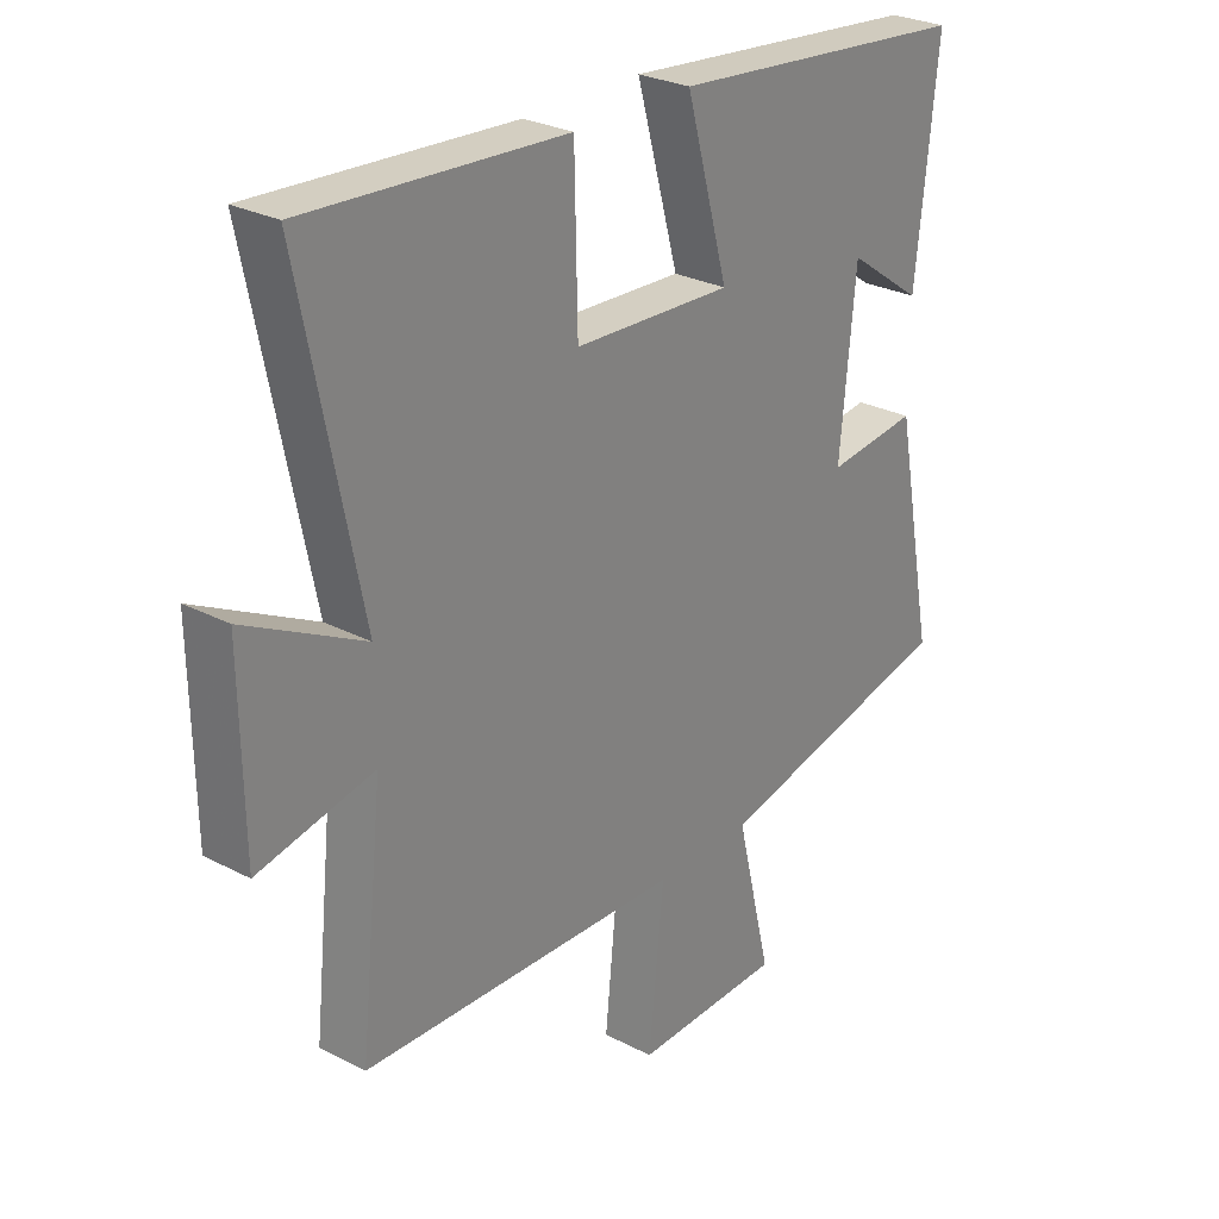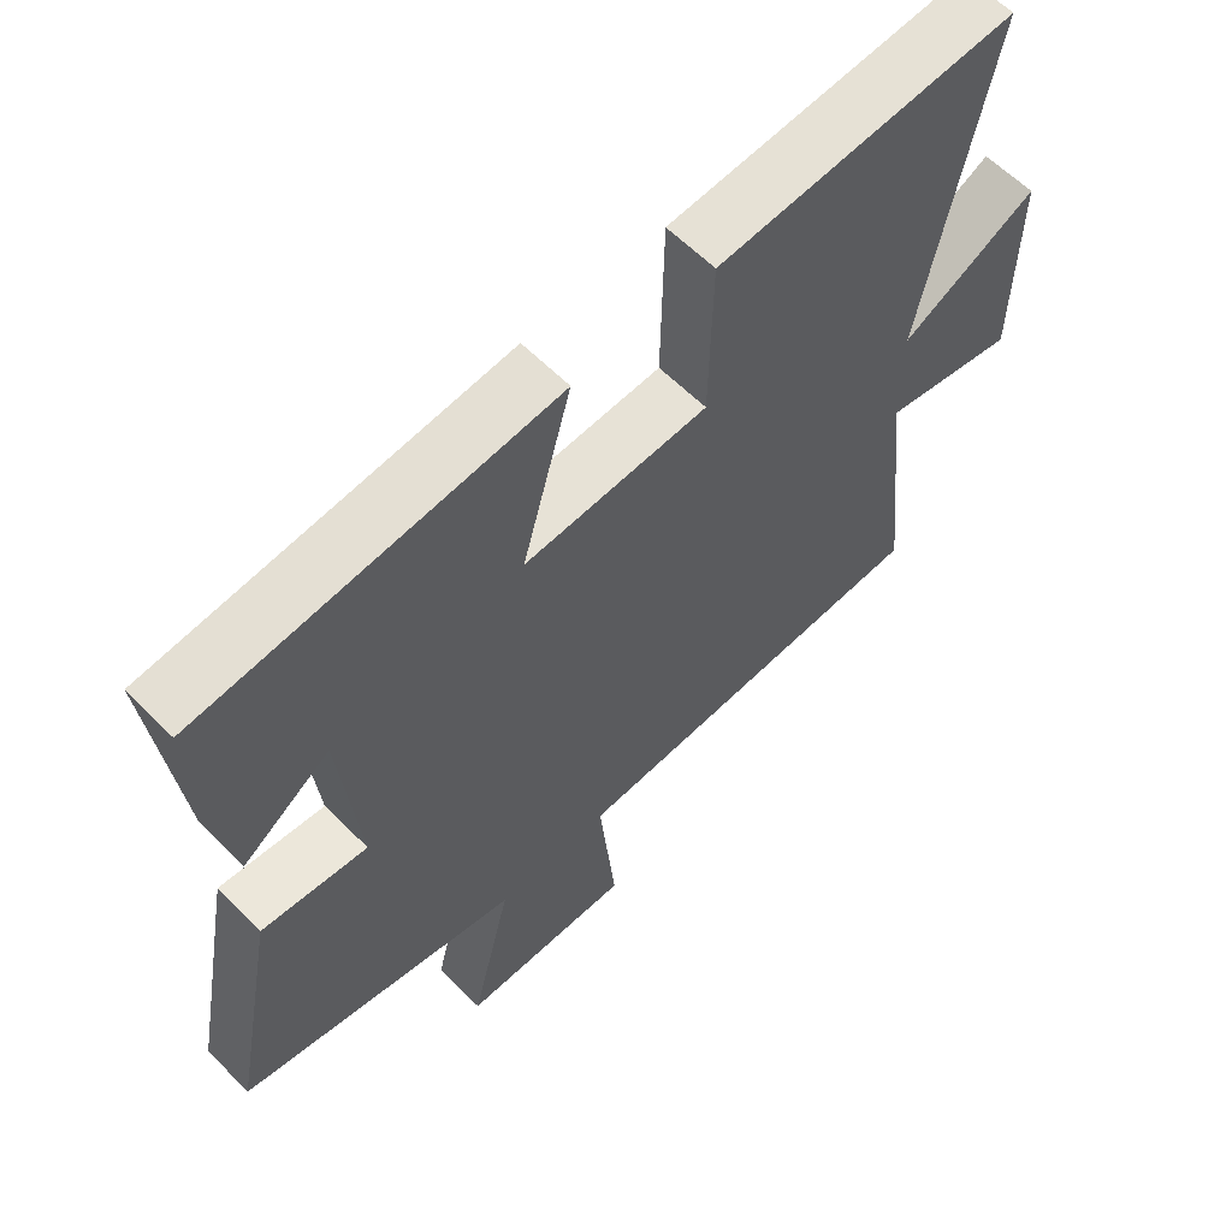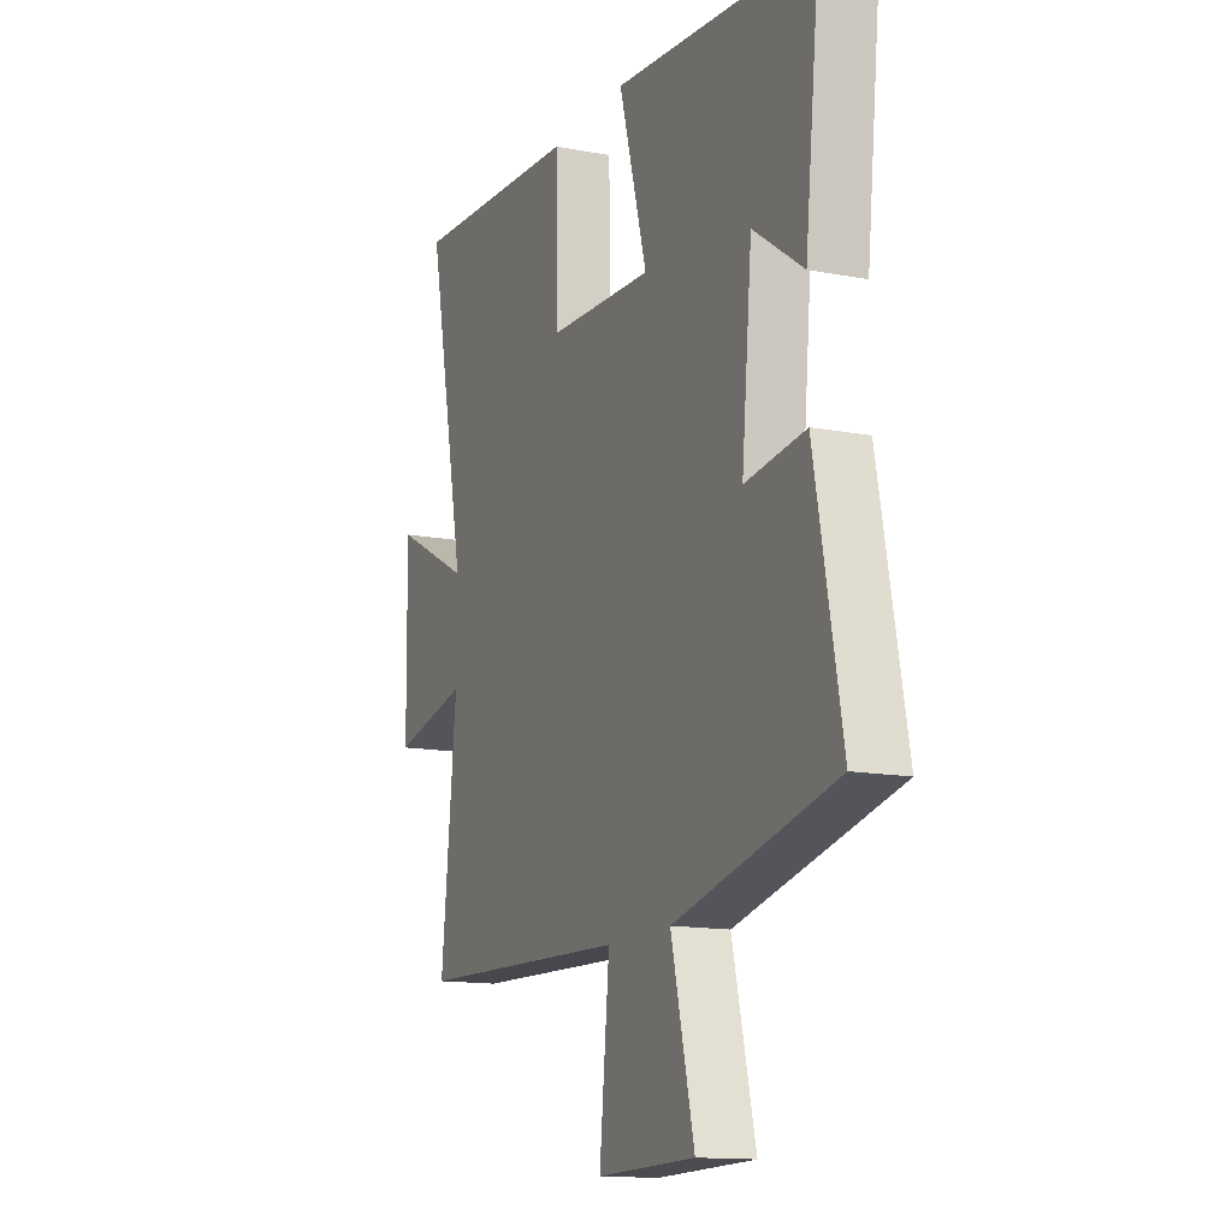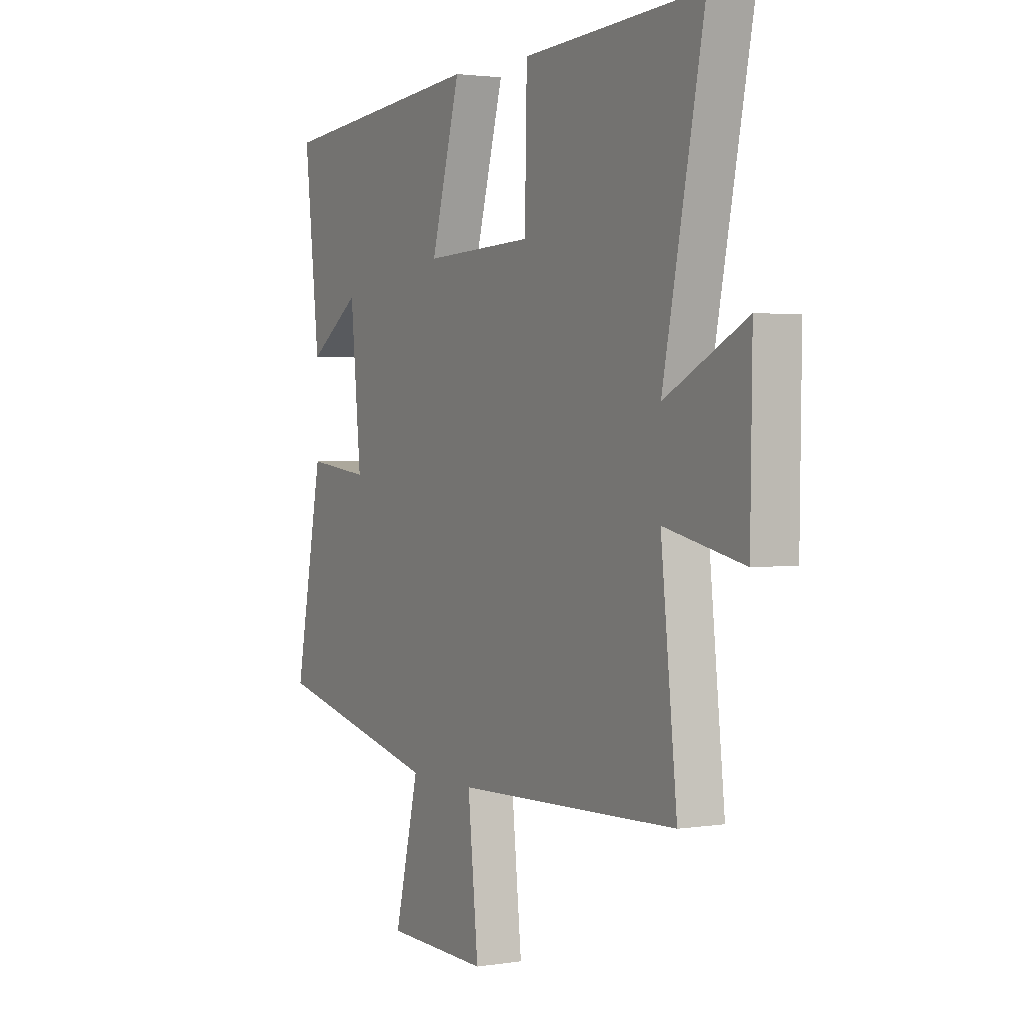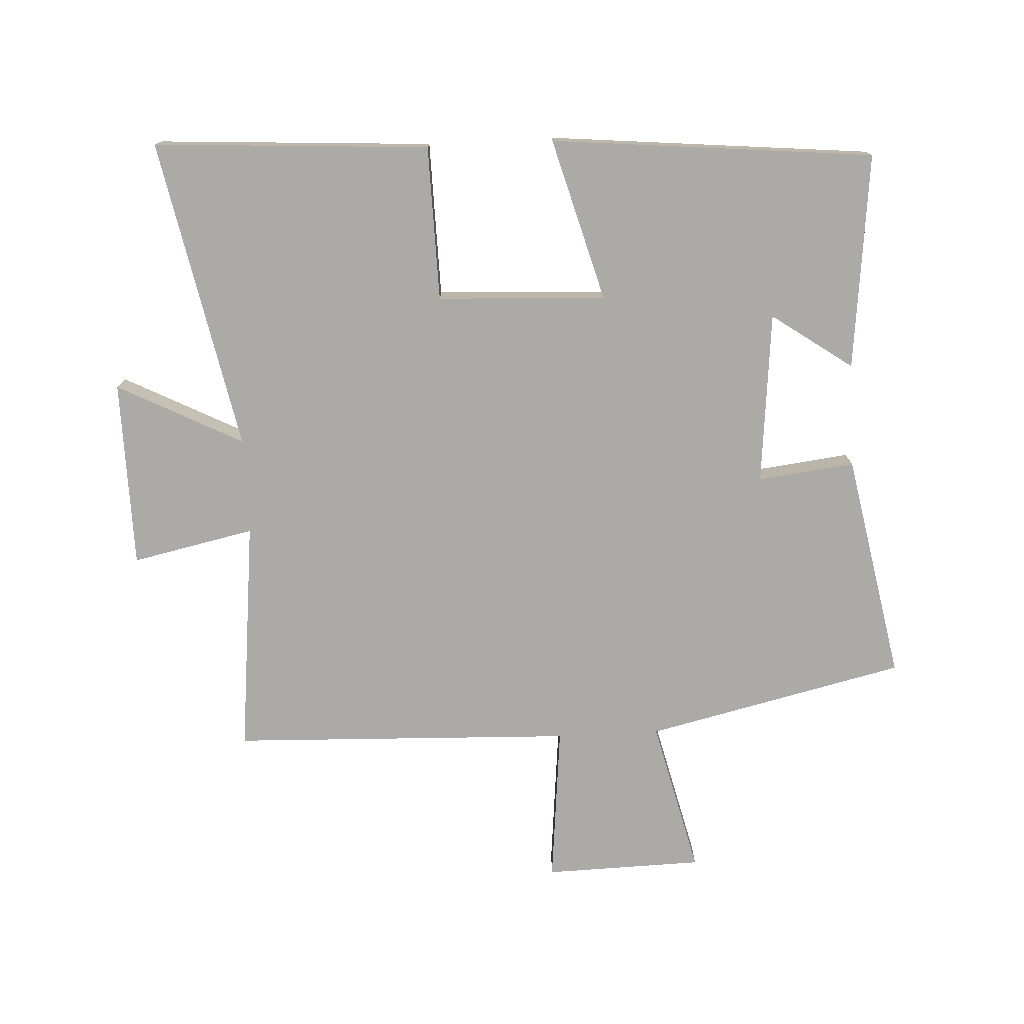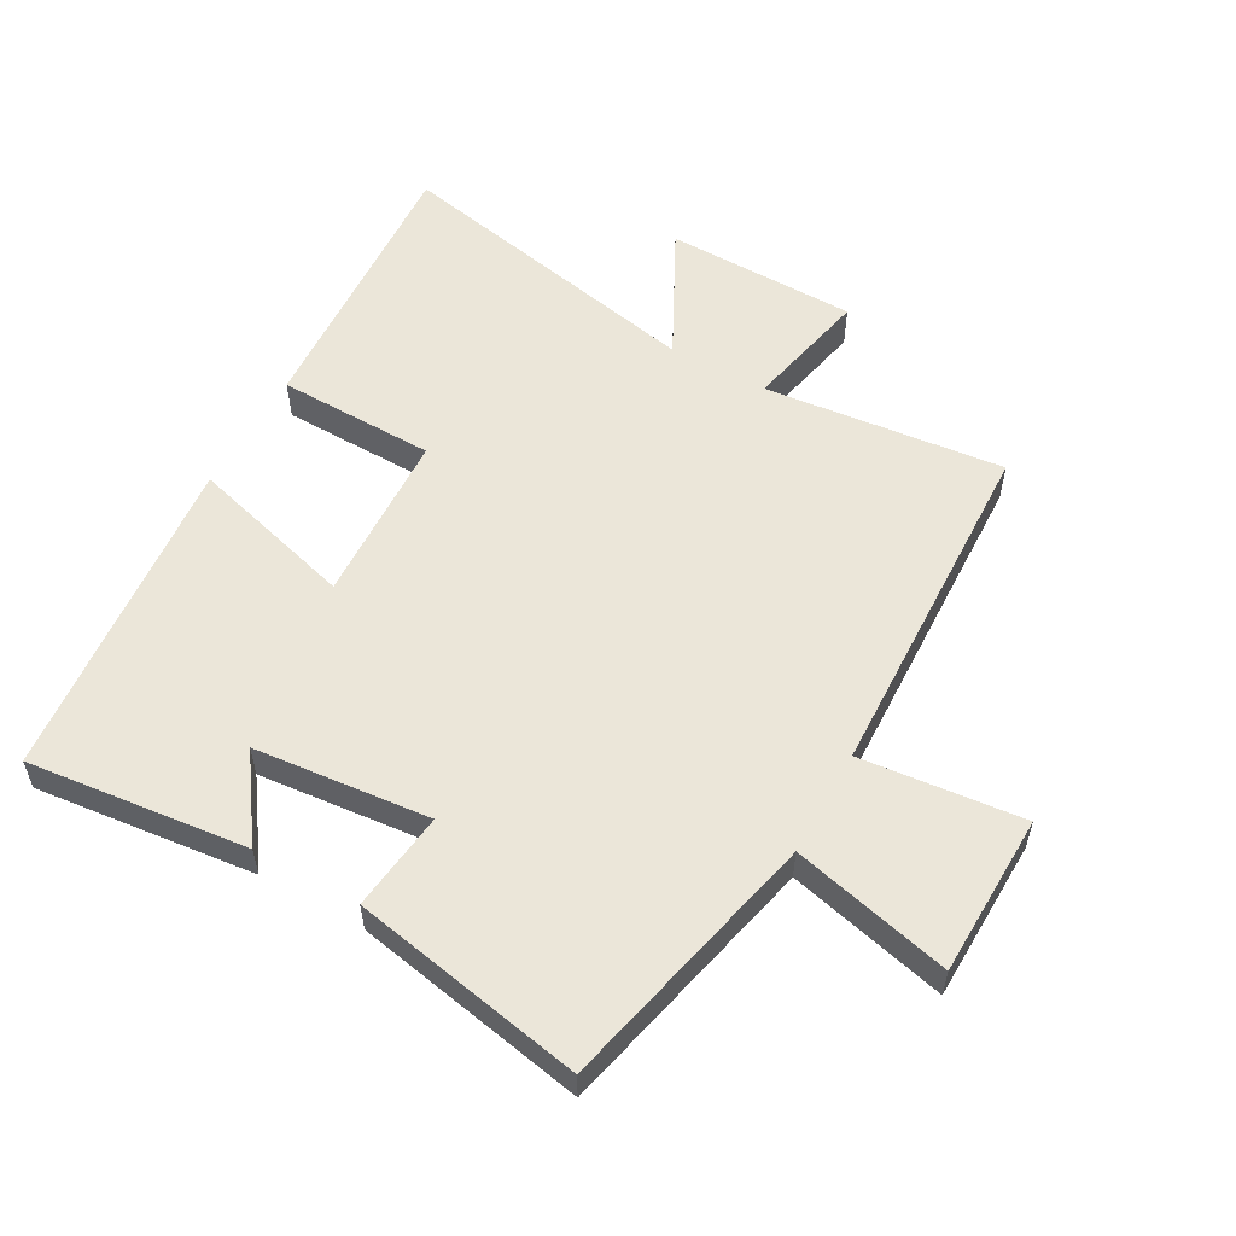
<metadata>
{"format":"obj","ext":"obj","renderer":"f3d","projection":"perspective","resolution":1024,"background":"white","views":[{"elev":27.4,"azim":-51.4,"up":"+Z"},{"elev":60.6,"azim":135.6,"up":"+Z"},{"elev":-13.7,"azim":66.8,"up":"+Z"},{"elev":2.2,"azim":-119.2,"up":"+Z"},{"elev":-75.8,"azim":2.9,"up":"+Y"},{"elev":56.0,"azim":119.1,"up":"+Y"}]}
</metadata>
<code>
v 0.537 0.07 0.452
v 0.5 0.07 0.114
v 0.374 0.07 0.202
v 0.348 0.07 -0.068
v 0.5 0.07 -0.05
v 0.568 0.07 -0.406
v 0.162 0.07 -0.5
v 0.221 0.07 -0.743
v -0.027 0.07 -0.749
v -0.002 0.07 -0.5
v -0.539 0.07 -0.481
v -0.5 0.07 -0.113
v -0.692 0.07 -0.154
v -0.696 0.07 0.14
v -0.5 0.07 0.039
v -0.599 0.07 0.526
v -0.167 0.07 0.5
v -0.162 0.07 0.258
v 0.102 0.07 0.246
v 0.031 0.07 0.5
v 0.537 0 0.452
v 0.5 0 0.114
v 0.374 0 0.202
v 0.348 0 -0.068
v 0.5 0 -0.05
v 0.568 0 -0.406
v 0.162 0 -0.5
v 0.221 0 -0.743
v -0.027 0 -0.749
v -0.002 0 -0.5
v -0.539 0 -0.481
v -0.5 0 -0.113
v -0.692 0 -0.154
v -0.696 0 0.14
v -0.5 0 0.039
v -0.599 0 0.526
v -0.167 0 0.5
v -0.162 0 0.258
v 0.102 0 0.246
v 0.031 0 0.5
f 19 20 1
f 15 16 17 18
f 15 18 19
f 12 13 14 15
f 12 15 19
f 10 11 12 19
f 7 8 9 10
f 6 7 10
f 5 6 10
f 4 5 10
f 3 4 10 19
f 1 2 3
f 1 3 19
f 21 40 39
f 38 37 36 35
f 39 38 35
f 35 34 33 32
f 39 35 32
f 39 32 31 30
f 30 29 28 27
f 30 27 26
f 30 26 25
f 30 25 24
f 39 30 24 23
f 23 22 21
f 39 23 21
f 1 21 22 2
f 2 22 23 3
f 3 23 24 4
f 4 24 25 5
f 5 25 26 6
f 6 26 27 7
f 7 27 28 8
f 8 28 29 9
f 9 29 30 10
f 10 30 31 11
f 11 31 32 12
f 12 32 33 13
f 13 33 34 14
f 14 34 35 15
f 15 35 36 16
f 16 36 37 17
f 17 37 38 18
f 18 38 39 19
f 19 39 40 20
f 20 40 21 1

</code>
